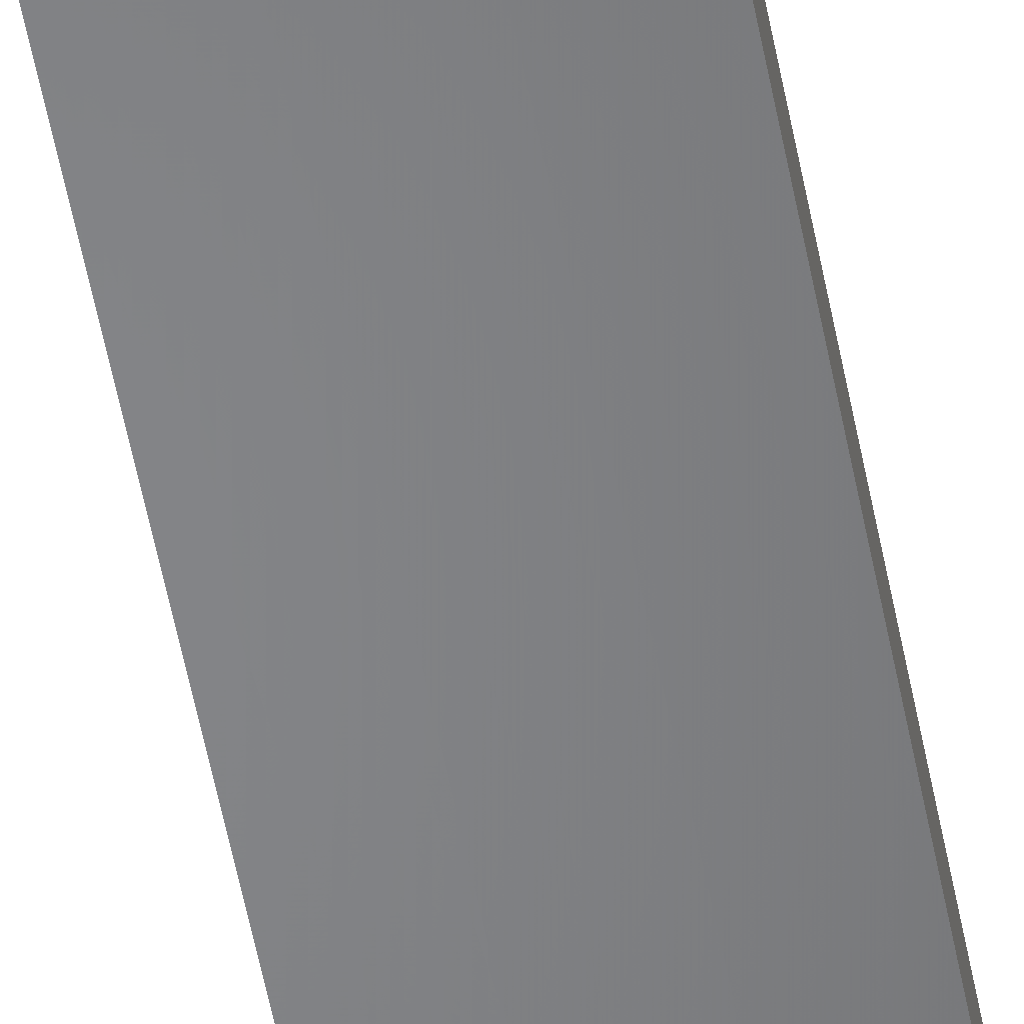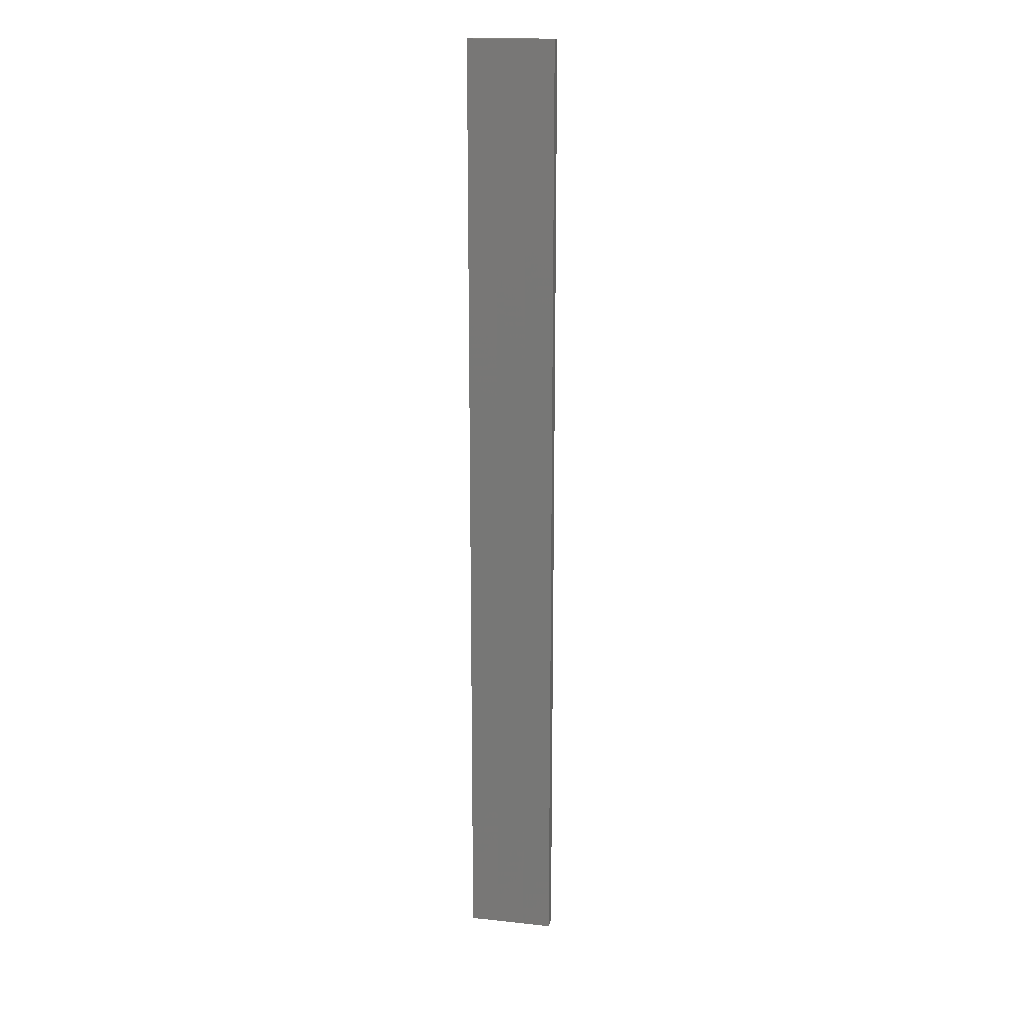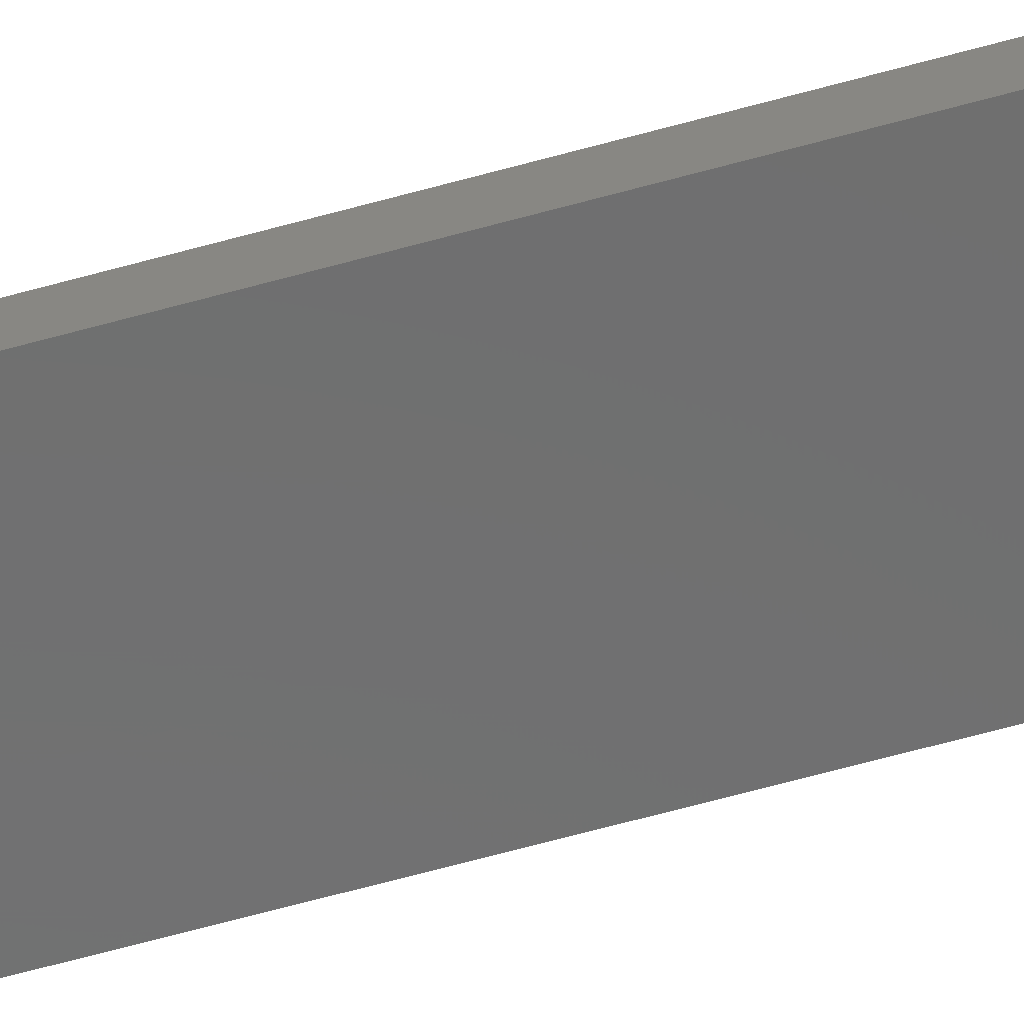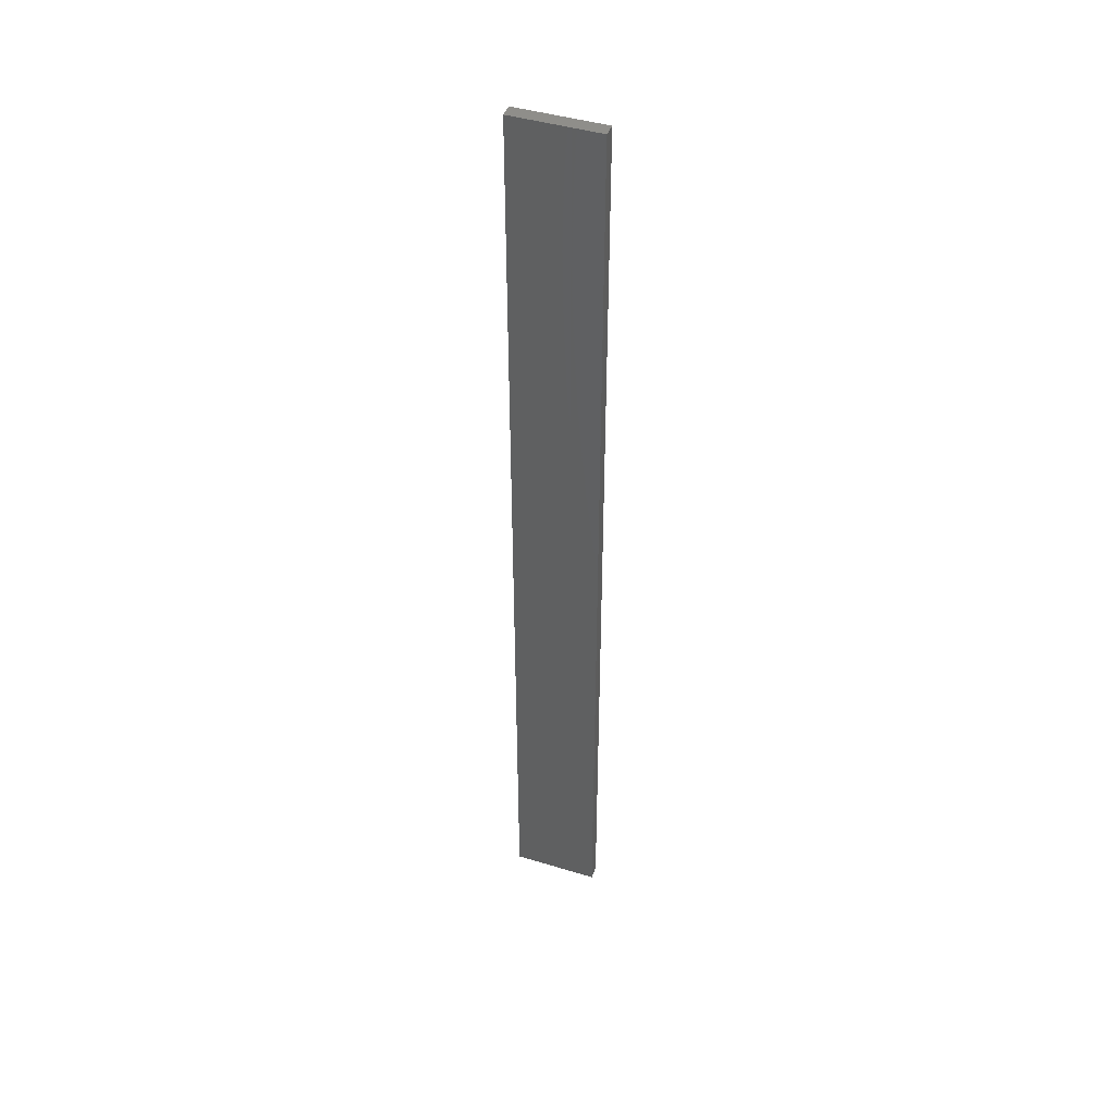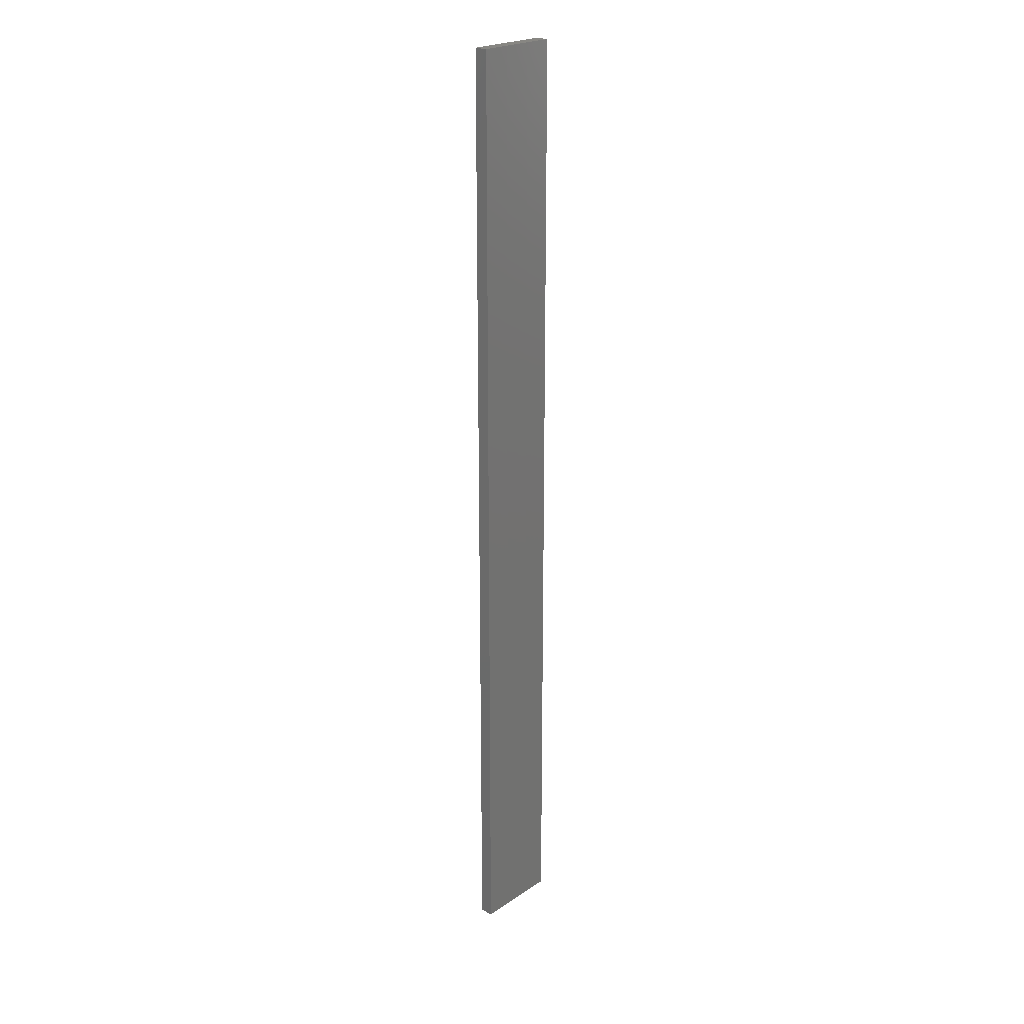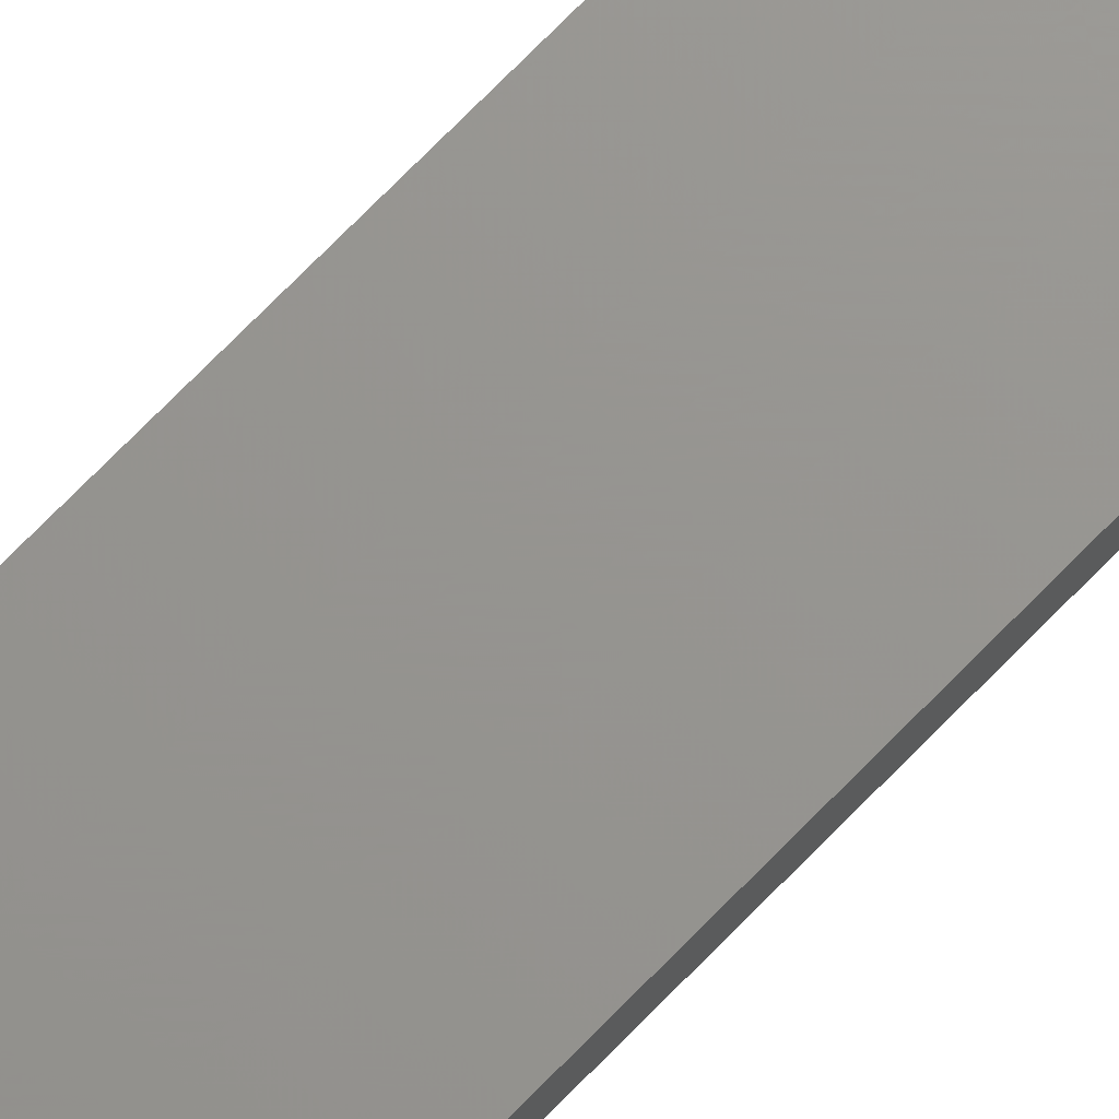
<metadata>
{"format":"stl","ext":"stl","renderer":"f3d","projection":"perspective","resolution":1024,"background":"white","views":[{"elev":-52.5,"azim":-169.6,"up":"+Y"},{"elev":17.0,"azim":-167.8,"up":"+Z"},{"elev":-59.7,"azim":-73.7,"up":"+Y"},{"elev":43.9,"azim":19.8,"up":"+Z"},{"elev":22.9,"azim":-48.2,"up":"+Z"},{"elev":70.7,"azim":-136.0,"up":"+Y"}]}
</metadata>
<code>
# stl→obj: 16 verts, 28 faces
v -0.1612 -4.35 421.5
v -0.0529 -4.35 421.5
v -0.0529 -4.35 425.1
v -0.1612 -4.35 425.1
v -0.2696 -4.351 421.5
v -0.2696 -4.351 425.1
v -0.3779 -4.351 421.5
v -0.3779 -4.351 425.1
v -0.3779 -4.301 421.5
v -0.3779 -4.301 425.1
v -0.05309 -4.3 425.1
v -0.05309 -4.3 421.5
v -0.1614 -4.3 425.1
v -0.1614 -4.3 421.5
v -0.2696 -4.301 421.5
v -0.2696 -4.301 425.1
f 1 2 3
f 1 3 4
f 5 4 6
f 5 1 4
f 7 6 8
f 7 5 6
f 9 7 8
f 9 8 10
f 11 12 13
f 12 14 13
f 13 15 16
f 14 15 13
f 16 9 10
f 15 9 16
f 12 11 3
f 2 12 3
f 9 15 7
f 15 5 7
f 15 14 5
f 14 1 5
f 12 2 14
f 14 2 1
f 16 10 8
f 6 16 8
f 13 16 6
f 4 13 6
f 3 11 13
f 3 13 4

</code>
